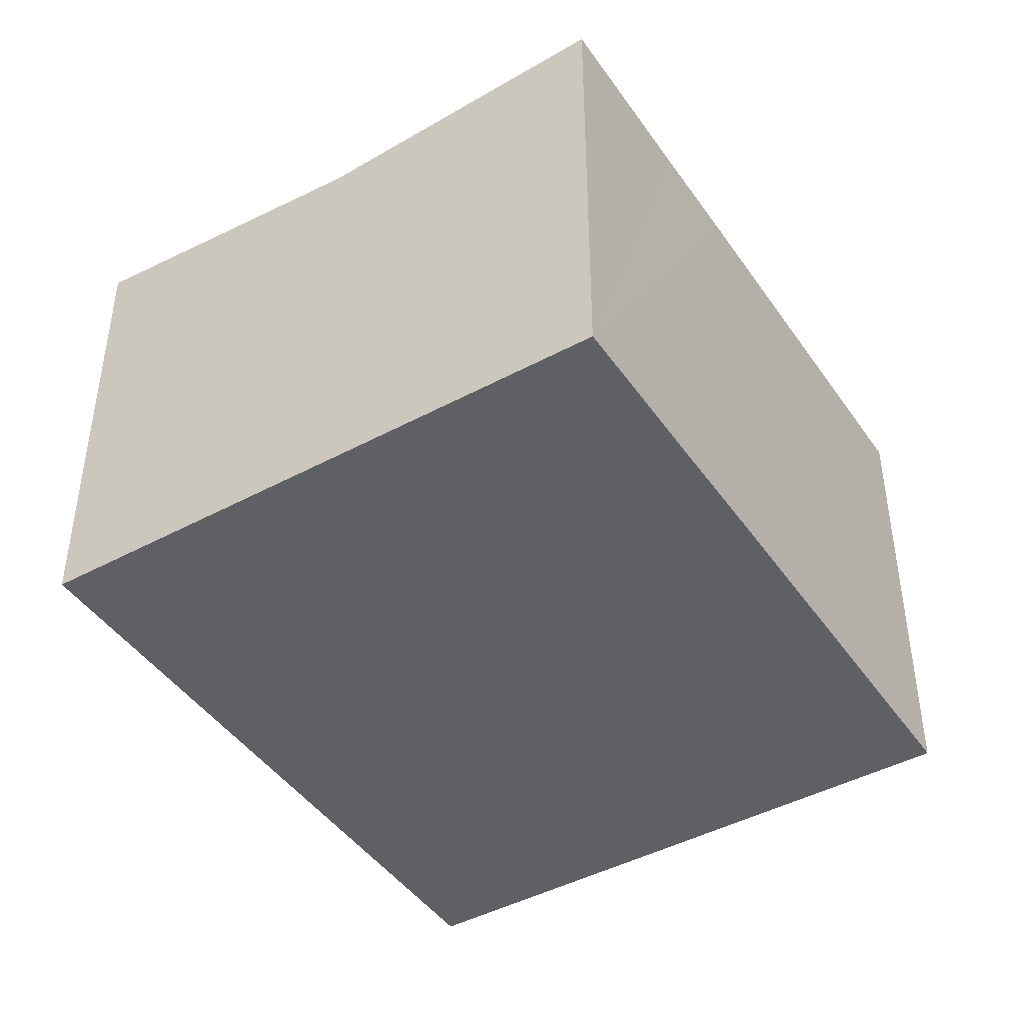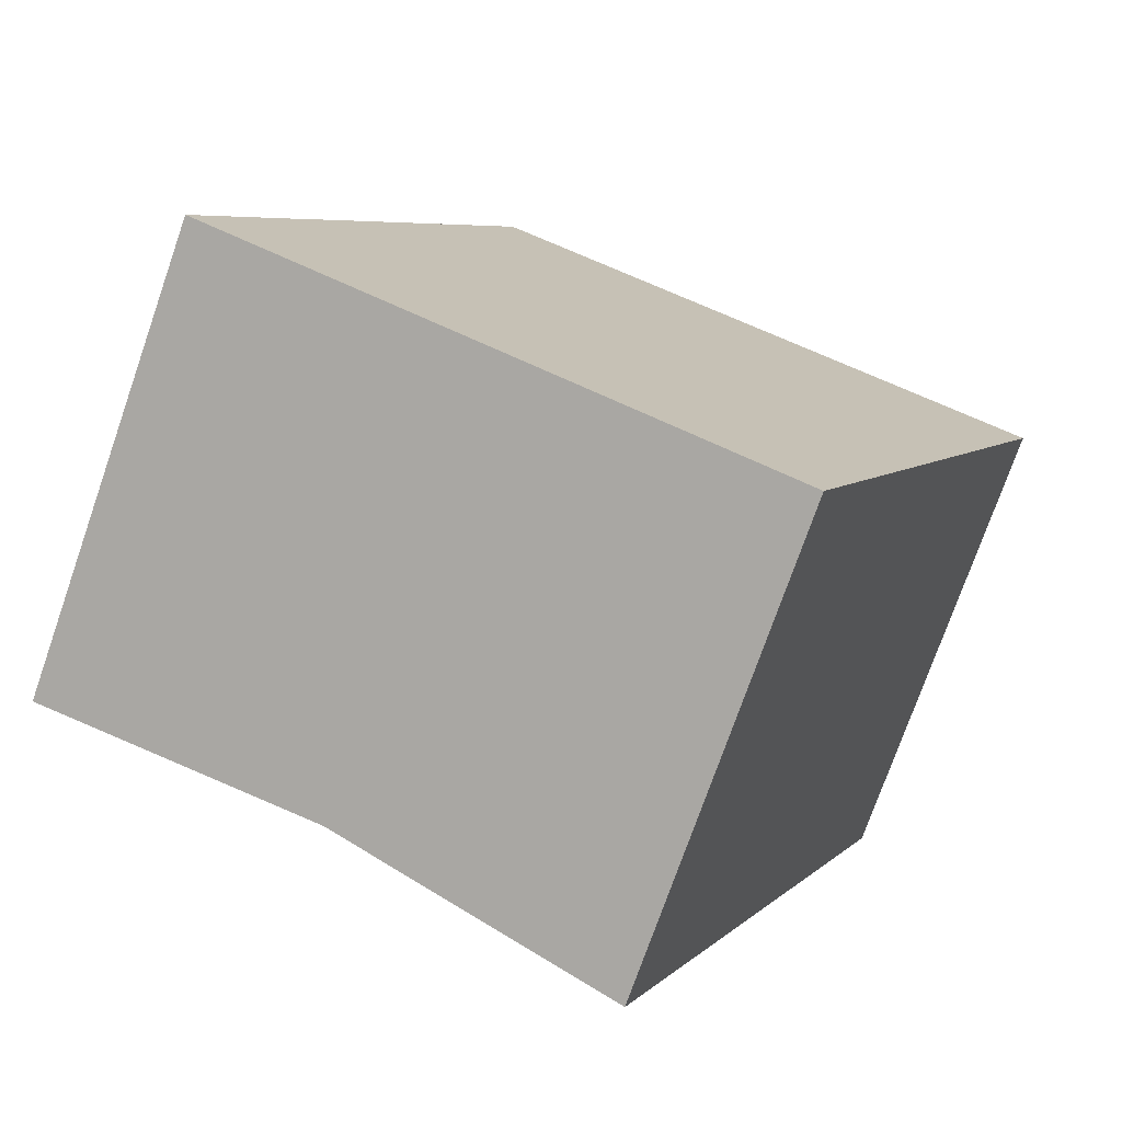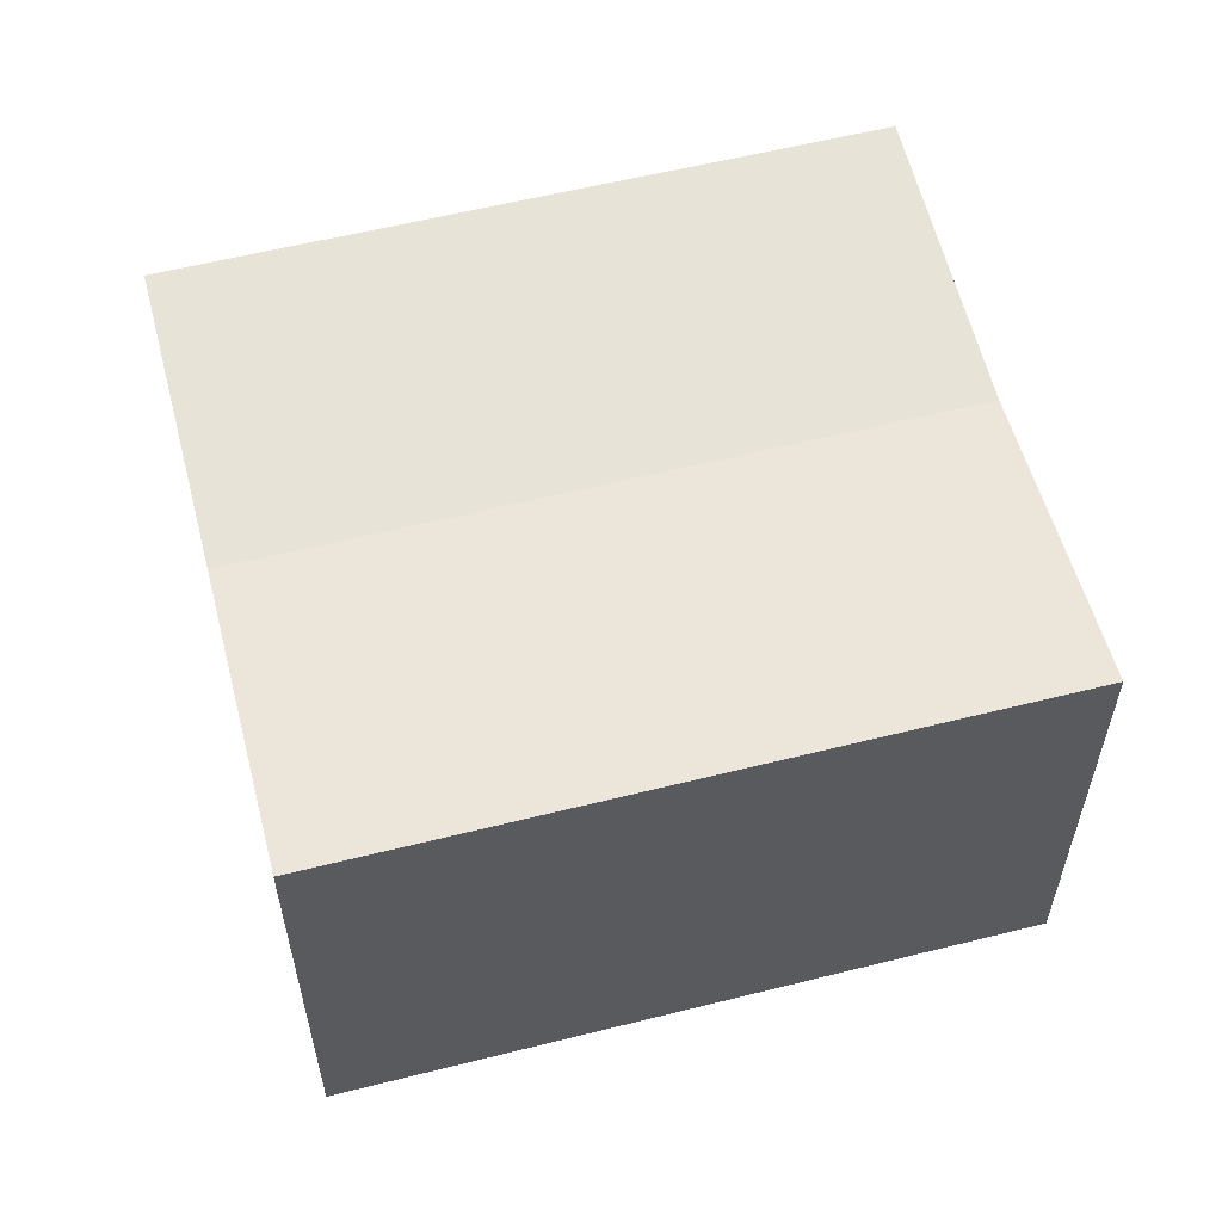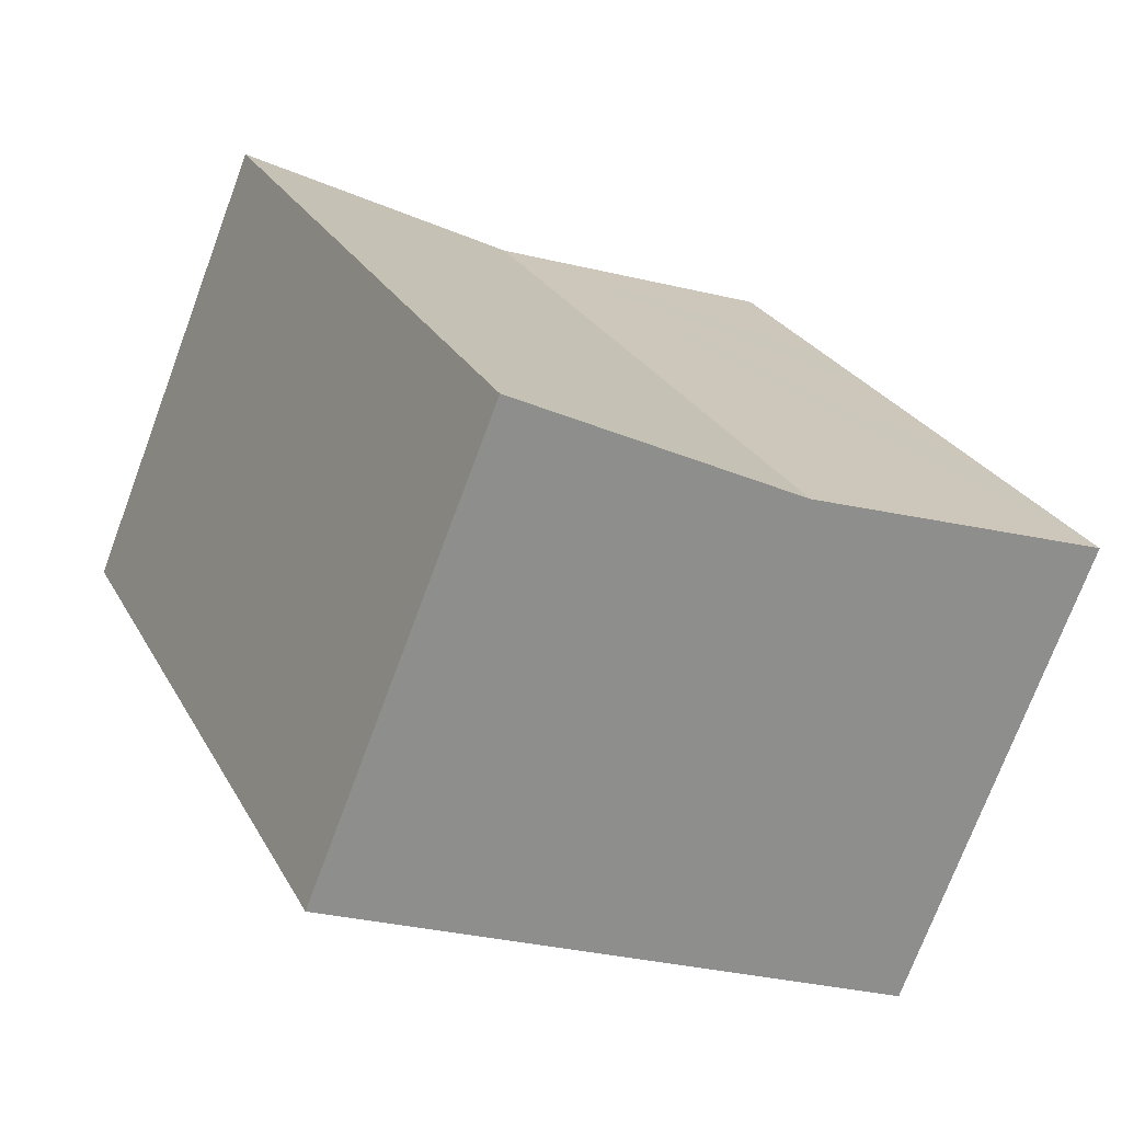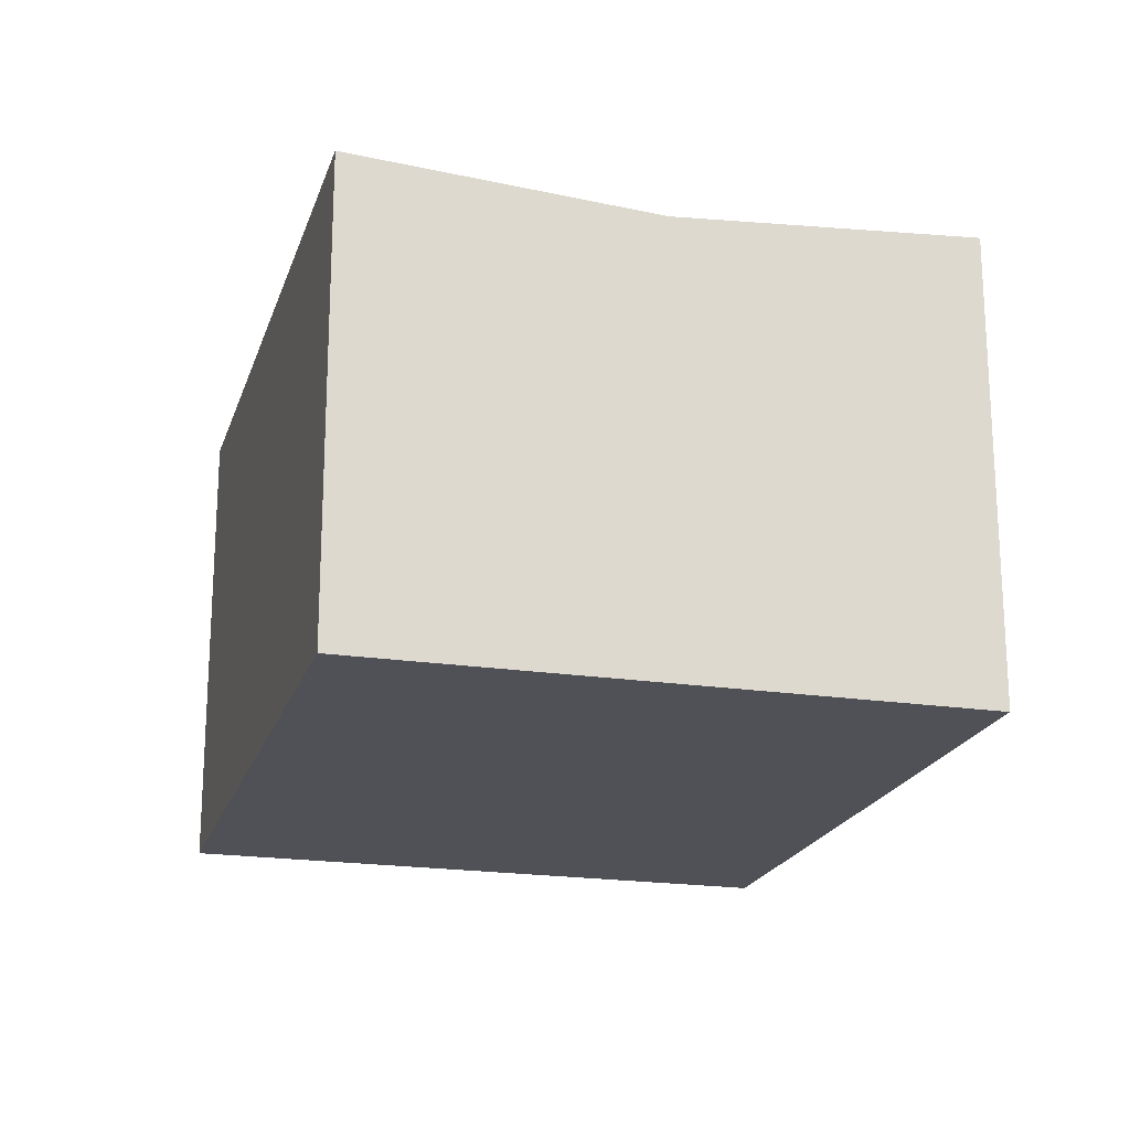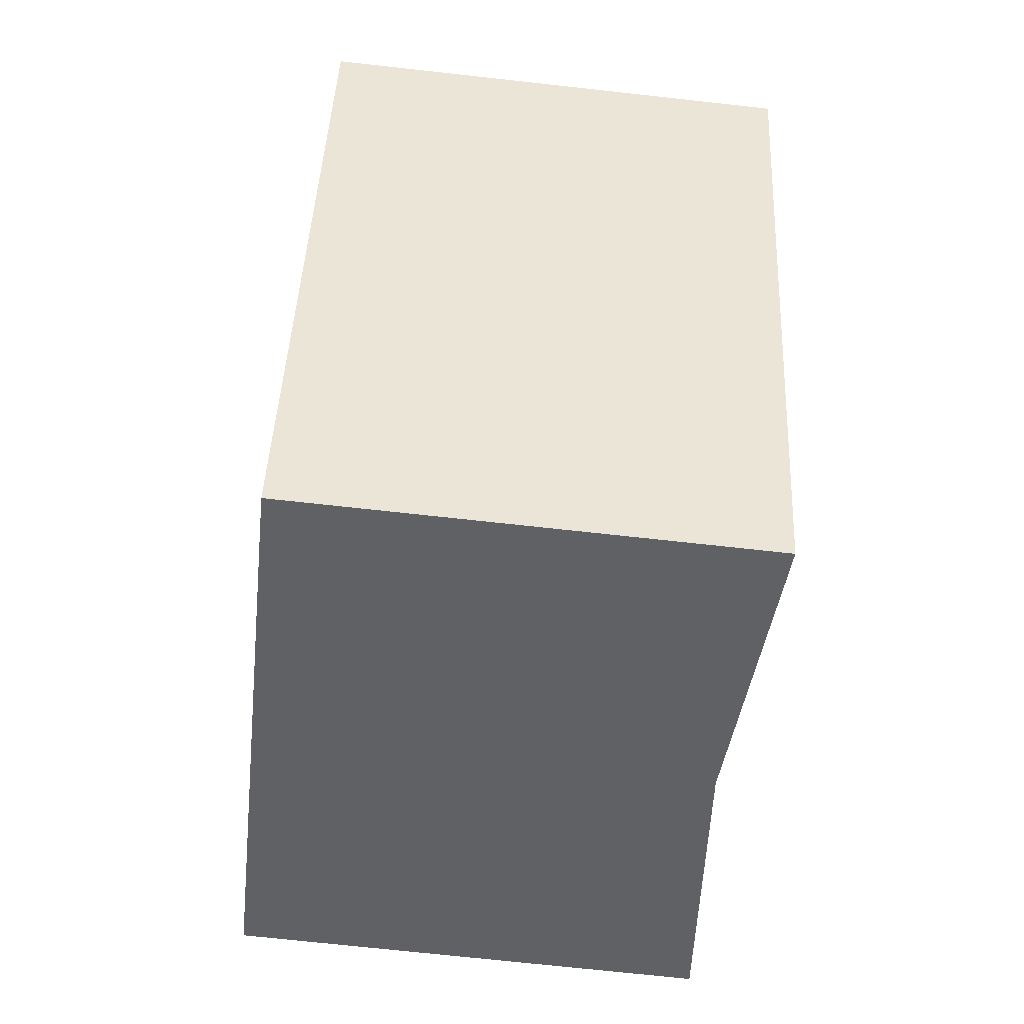
<metadata>
{"format":"obj","ext":"obj","renderer":"f3d","projection":"perspective","resolution":1024,"background":"white","views":[{"elev":-44.4,"azim":-123.8,"up":"+Y"},{"elev":-75.3,"azim":-19.3,"up":"+Z"},{"elev":58.6,"azim":99.5,"up":"+Y"},{"elev":-73.7,"azim":159.5,"up":"+Z"},{"elev":-20.3,"azim":-171.5,"up":"+Y"},{"elev":-71.5,"azim":83.7,"up":"+Z"}]}
</metadata>
<code>
v  13.15 10.89 -5.851
v  13.28 10.4 12.15
v  19.85 10.89 9.22
v  6.572 10.4 -2.925
v  0 10.89 6.67e-16
v  1.743 10.89 3.918
v  2.769 10.89 6.251
v  3.94 10.89 8.881
v  4.942 10.89 11.13
v  6.696 10.89 15.07
v  0 0 0
v  1.743 -2.399e-16 3.918
v  6.696 -9.231e-16 15.07
v  3.94 -5.438e-16 8.881
v  2.769 -3.828e-16 6.251
v  4.942 -6.818e-16 11.13
v  19.85 -5.646e-16 9.22
v  13.28 -7.437e-16 12.15
v  13.15 3.583e-16 -5.851
v  6.572 1.791e-16 -2.925
g defaultobject
f 1 2 3
f 2 1 4
f 5 2 4
f 2 5 6
f 2 6 7
f 2 7 8
f 2 8 9
f 2 9 10
f 11 6 5
f 6 11 7
f 7 11 8
f 8 11 9
f 9 11 10
f 10 11 12
f 10 12 13
f 13 12 14
f 14 12 15
f 13 14 16
f 13 2 10
f 2 13 3
f 3 13 17
f 17 13 18
f 17 1 3
f 1 17 19
f 19 4 1
f 4 19 5
f 5 19 11
f 11 19 20
f 16 18 13
f 18 16 14
f 18 14 15
f 18 15 17
f 17 15 12
f 17 12 11
f 17 11 19
f 19 11 20

</code>
